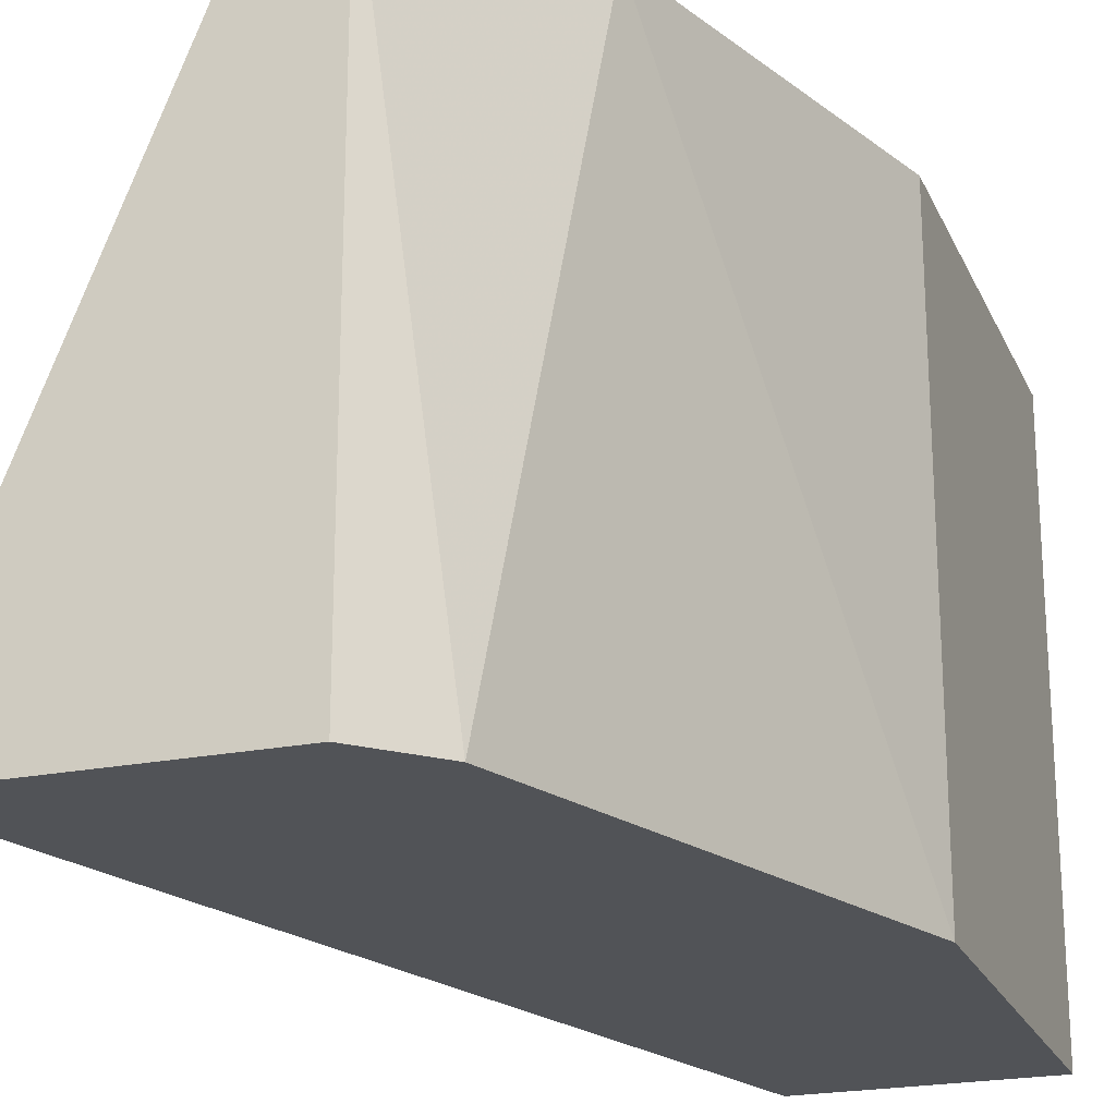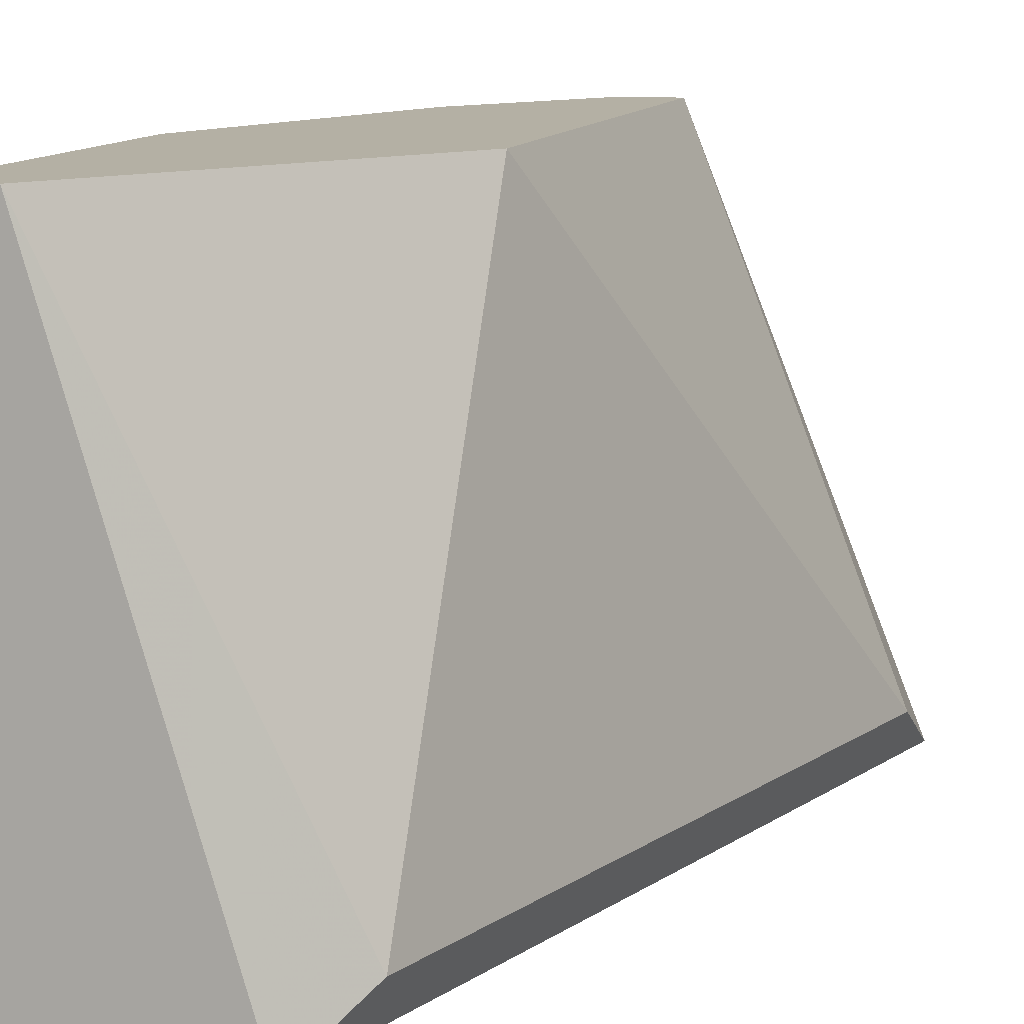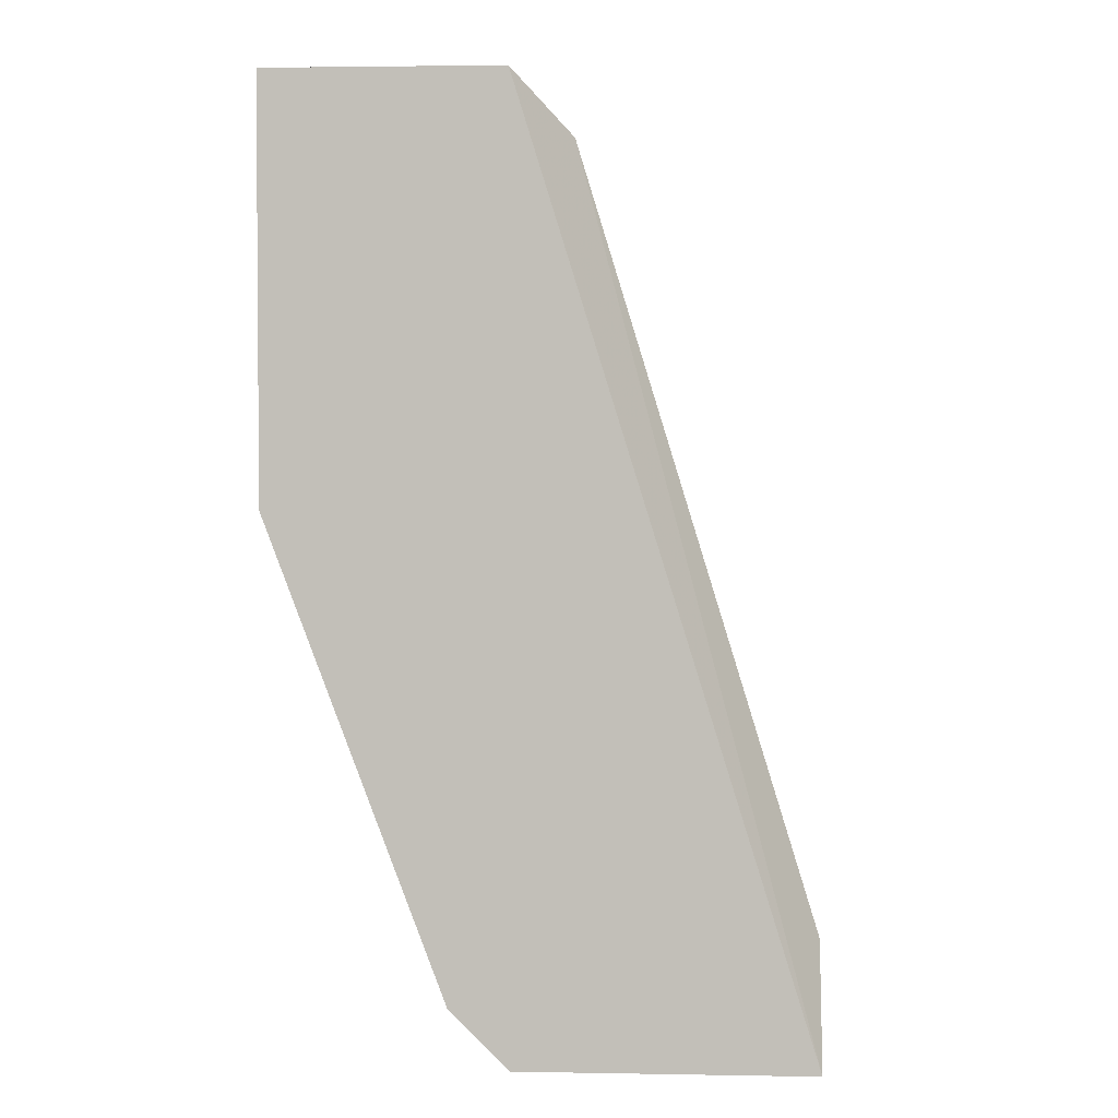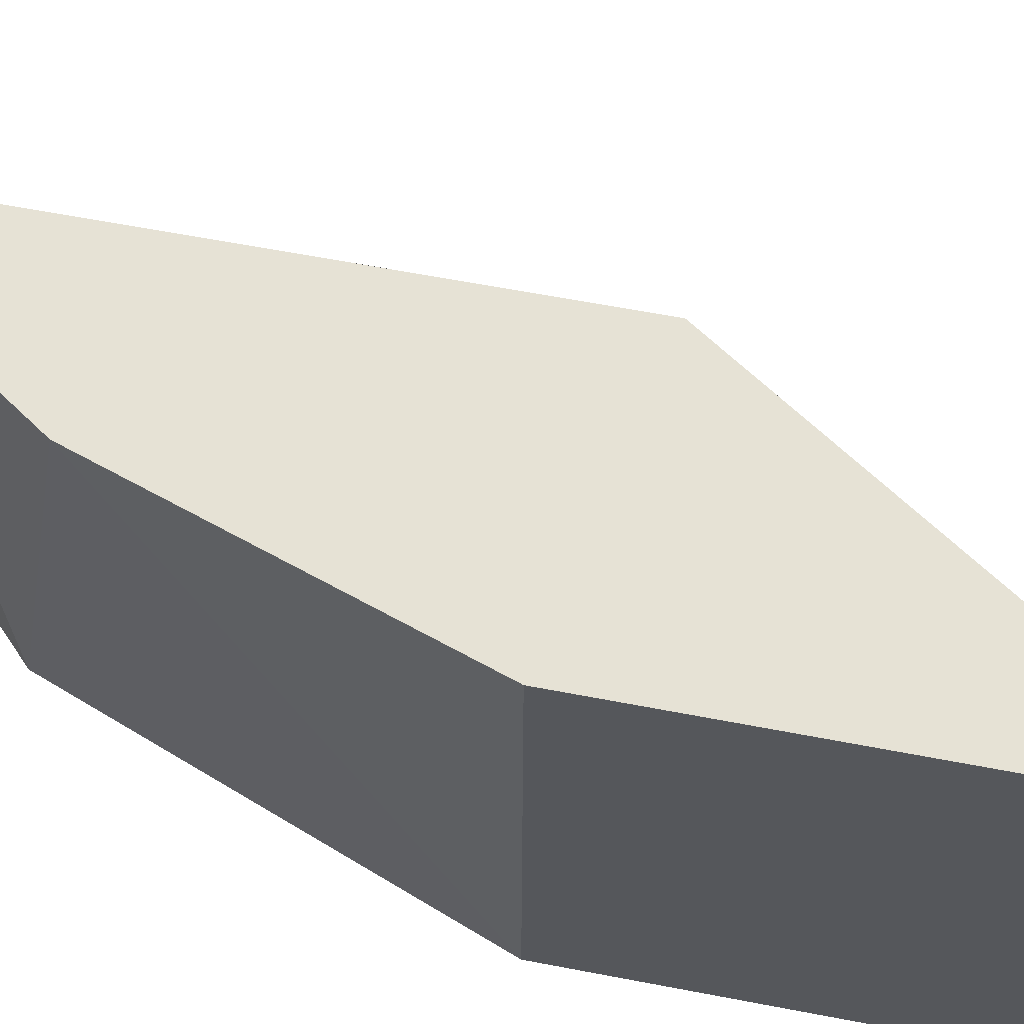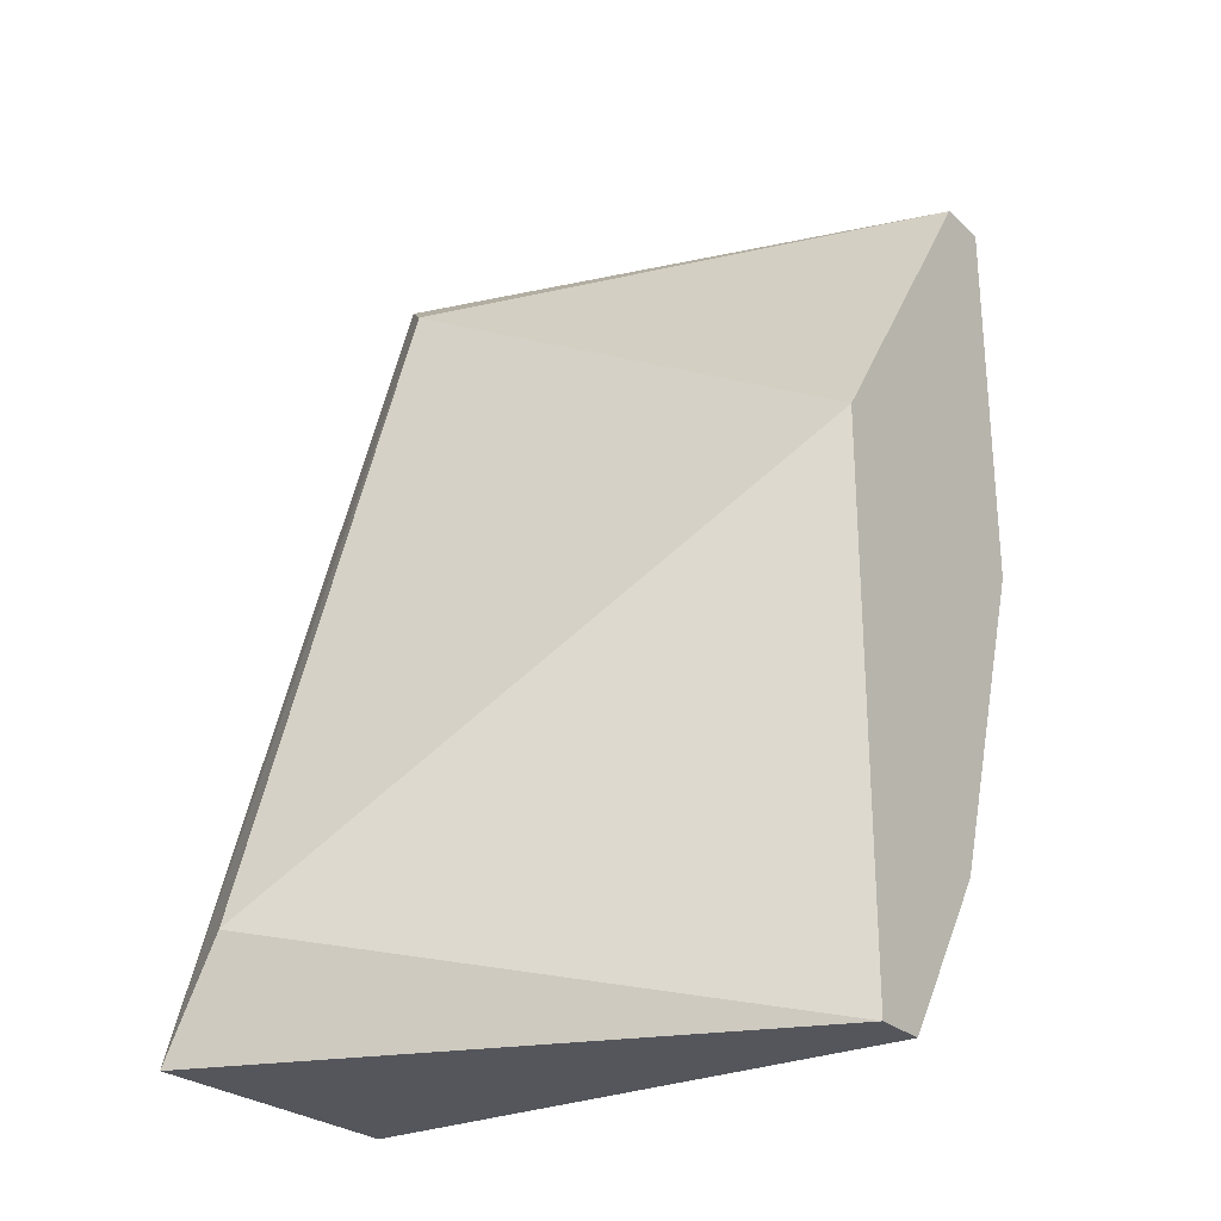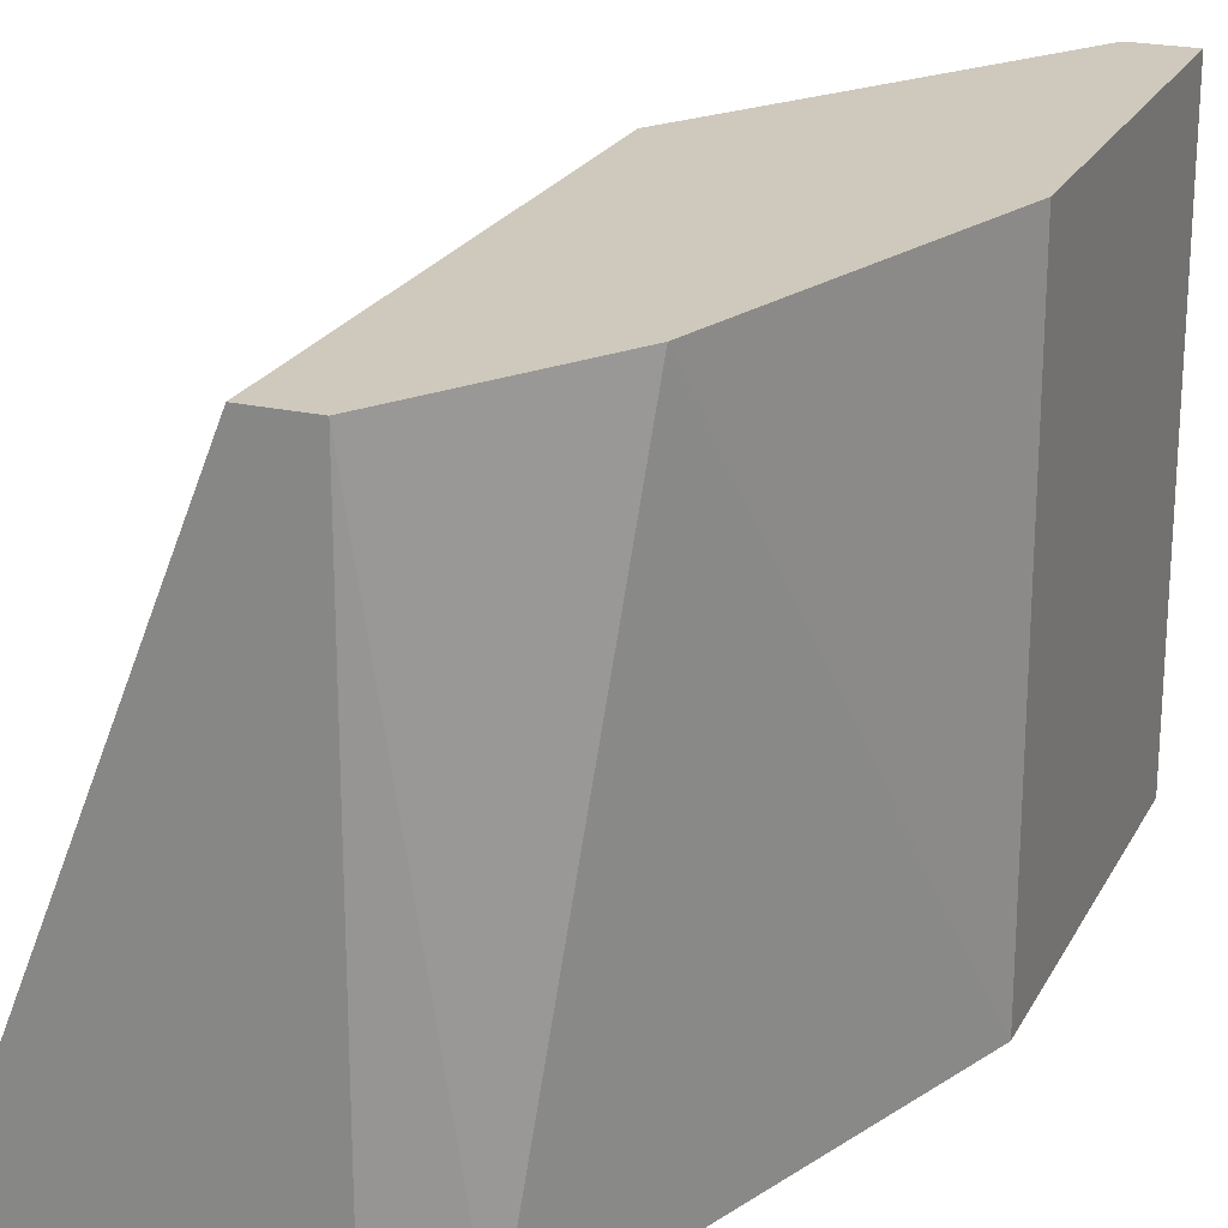
<metadata>
{"format":"obj","ext":"obj","renderer":"f3d","projection":"perspective","resolution":1024,"background":"white","views":[{"elev":-22.0,"azim":-160.7,"up":"+Y"},{"elev":11.5,"azim":15.8,"up":"+Y"},{"elev":2.7,"azim":3.4,"up":"+Z"},{"elev":63.9,"azim":-79.1,"up":"+Y"},{"elev":-26.3,"azim":125.4,"up":"+Z"},{"elev":22.4,"azim":-158.5,"up":"+Y"}]}
</metadata>
<code>
v -0.724 0.05391 -0.145
v -0.7154 0.0324 -0.1794
v -0.7046 0.0324 -0.1794
v -0.7154 0.05391 -0.1794
v -0.7154 0.0324 -0.145
v -0.7132 0.05391 -0.1579
v -0.724 0.0324 -0.16
v -0.724 0.0324 -0.145
v -0.724 0.05391 -0.16
v -0.7132 0.03455 -0.1471
v -0.7046 0.03455 -0.1751
v -0.7197 0.05391 -0.1729
v -0.7132 0.05391 -0.1794
v -0.7218 0.05391 -0.145
v -0.7175 0.0324 -0.1772
f 7 12 15
f 3 2 4
f 2 3 5
f 4 1 6
f 2 5 7
f 7 5 8
f 5 1 8
f 1 7 8
f 1 4 9
f 7 1 9
f 5 3 10
f 6 10 11
f 10 3 11
f 9 4 12
f 7 9 12
f 3 4 13
f 4 6 13
f 6 11 13
f 11 3 13
f 1 5 14
f 6 1 14
f 5 10 14
f 10 6 14
f 4 2 15
f 2 7 15
f 12 4 15

</code>
